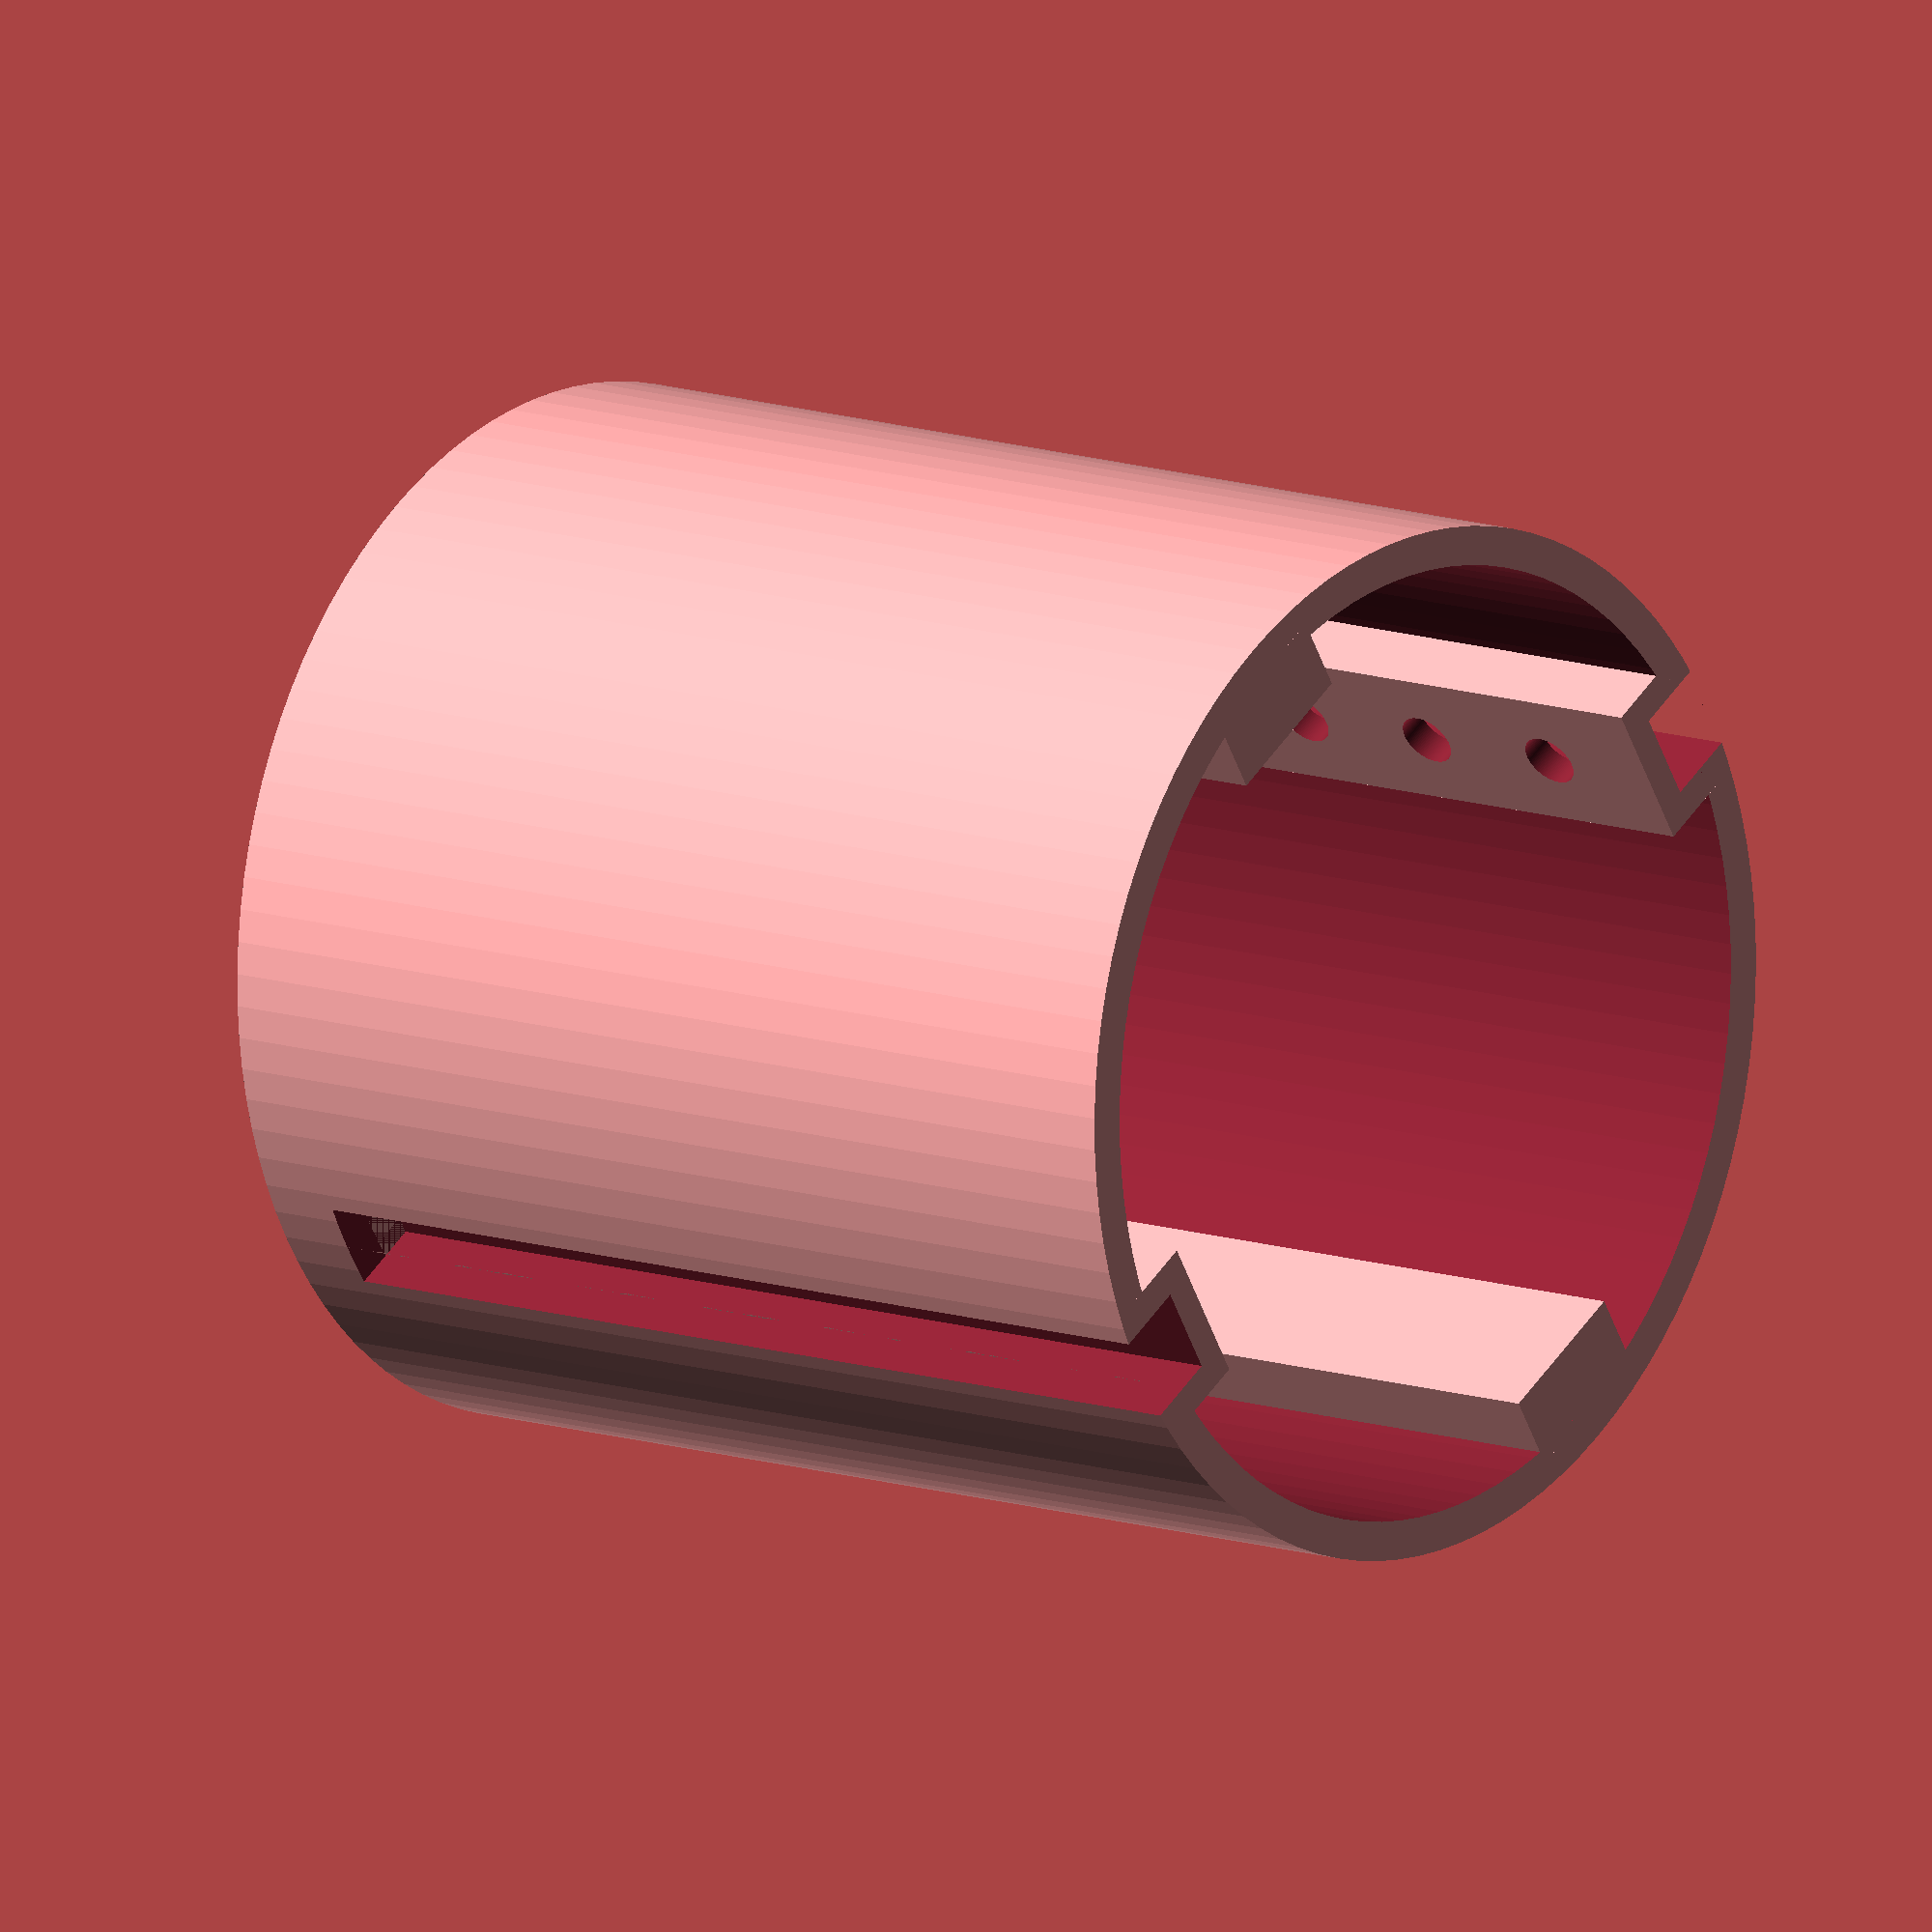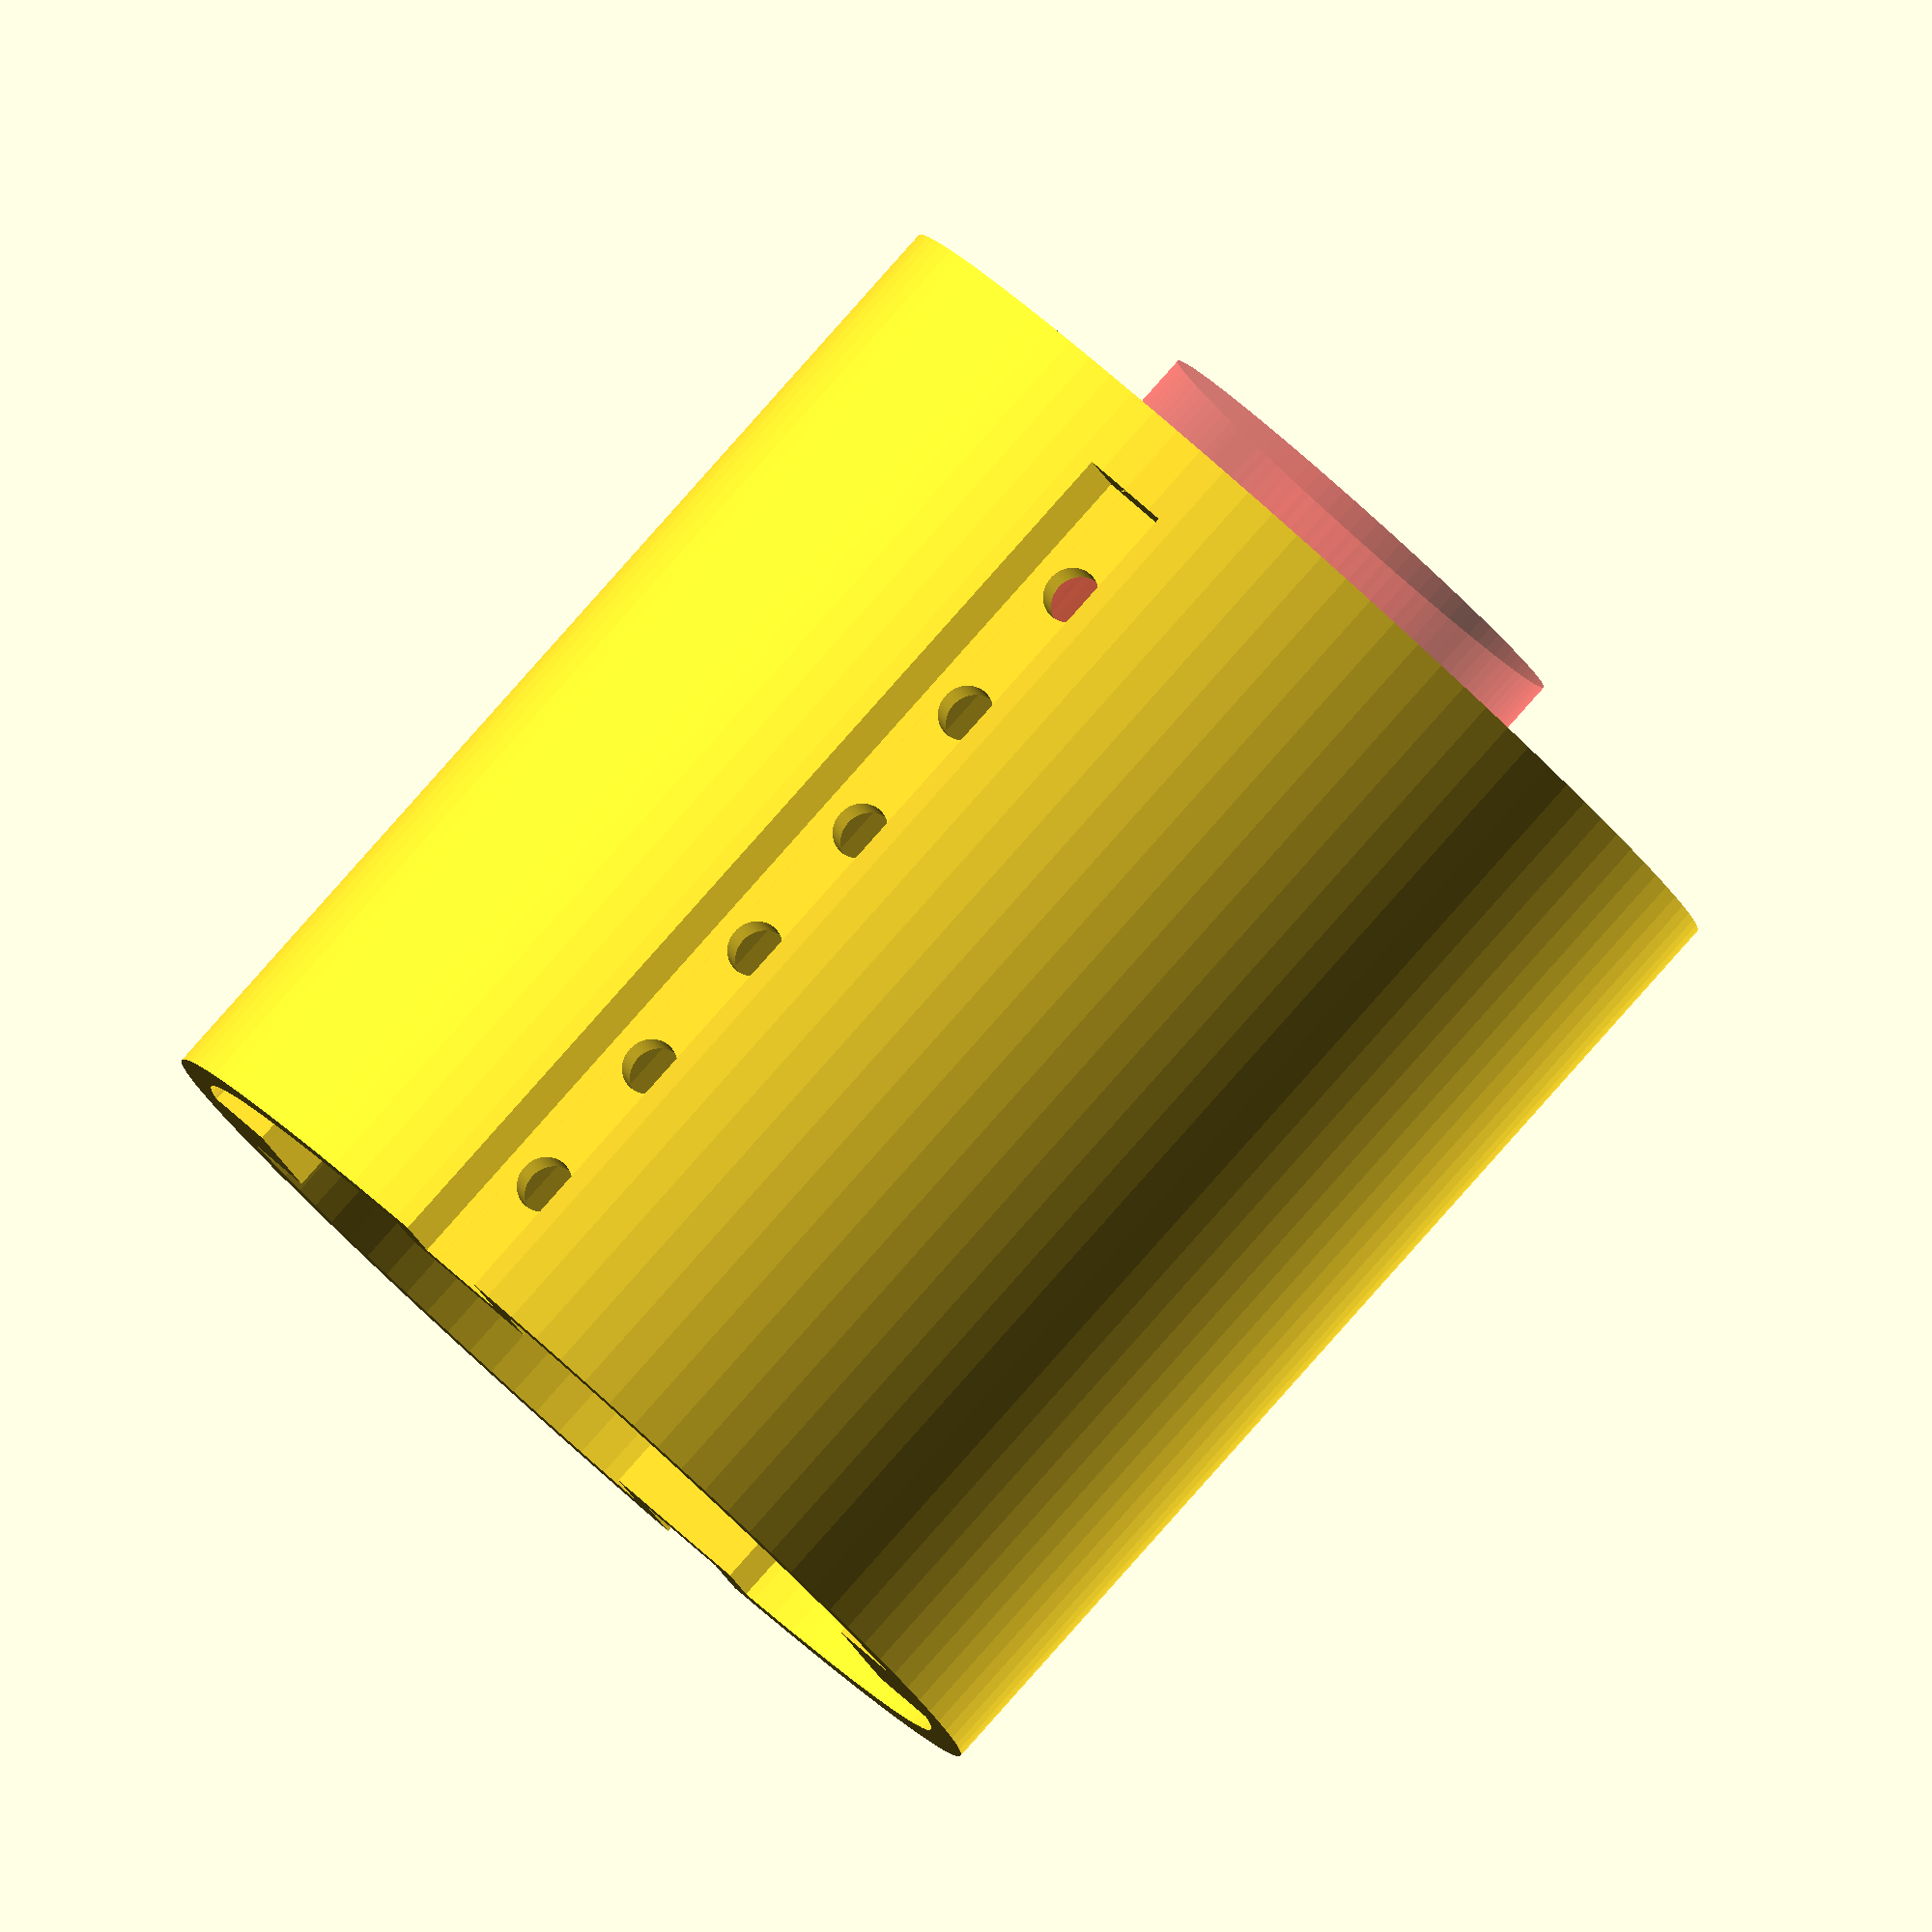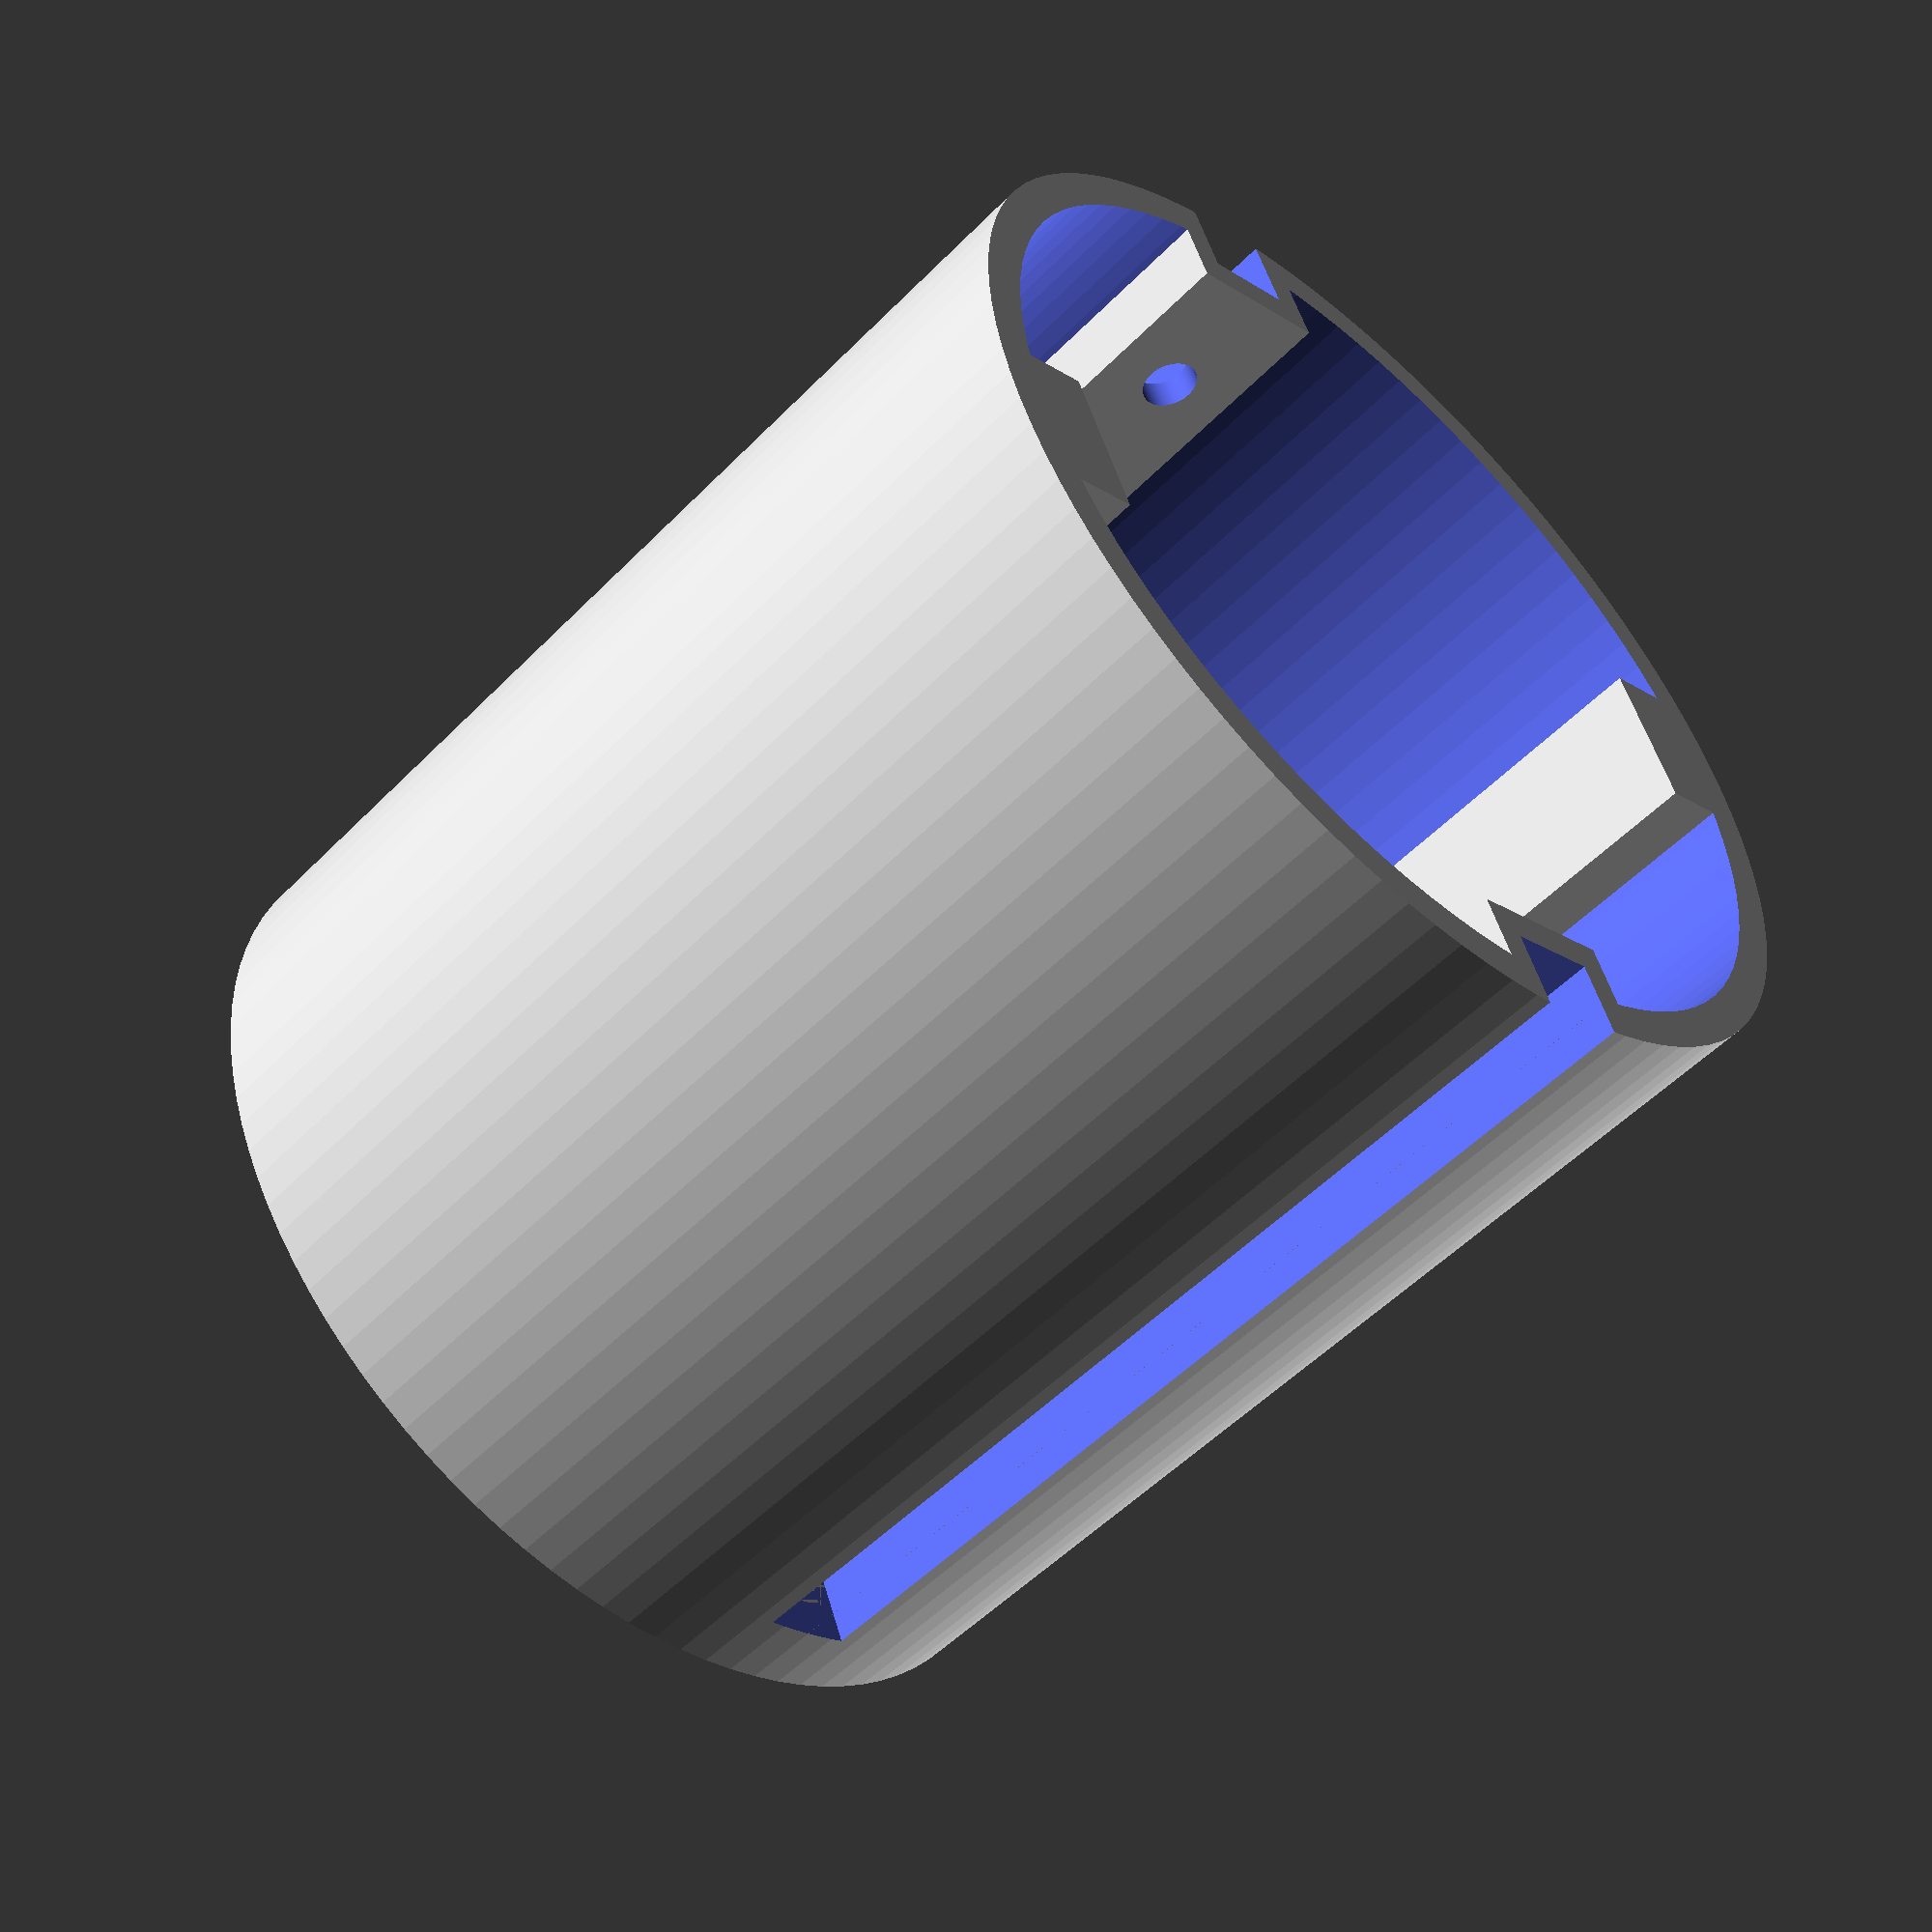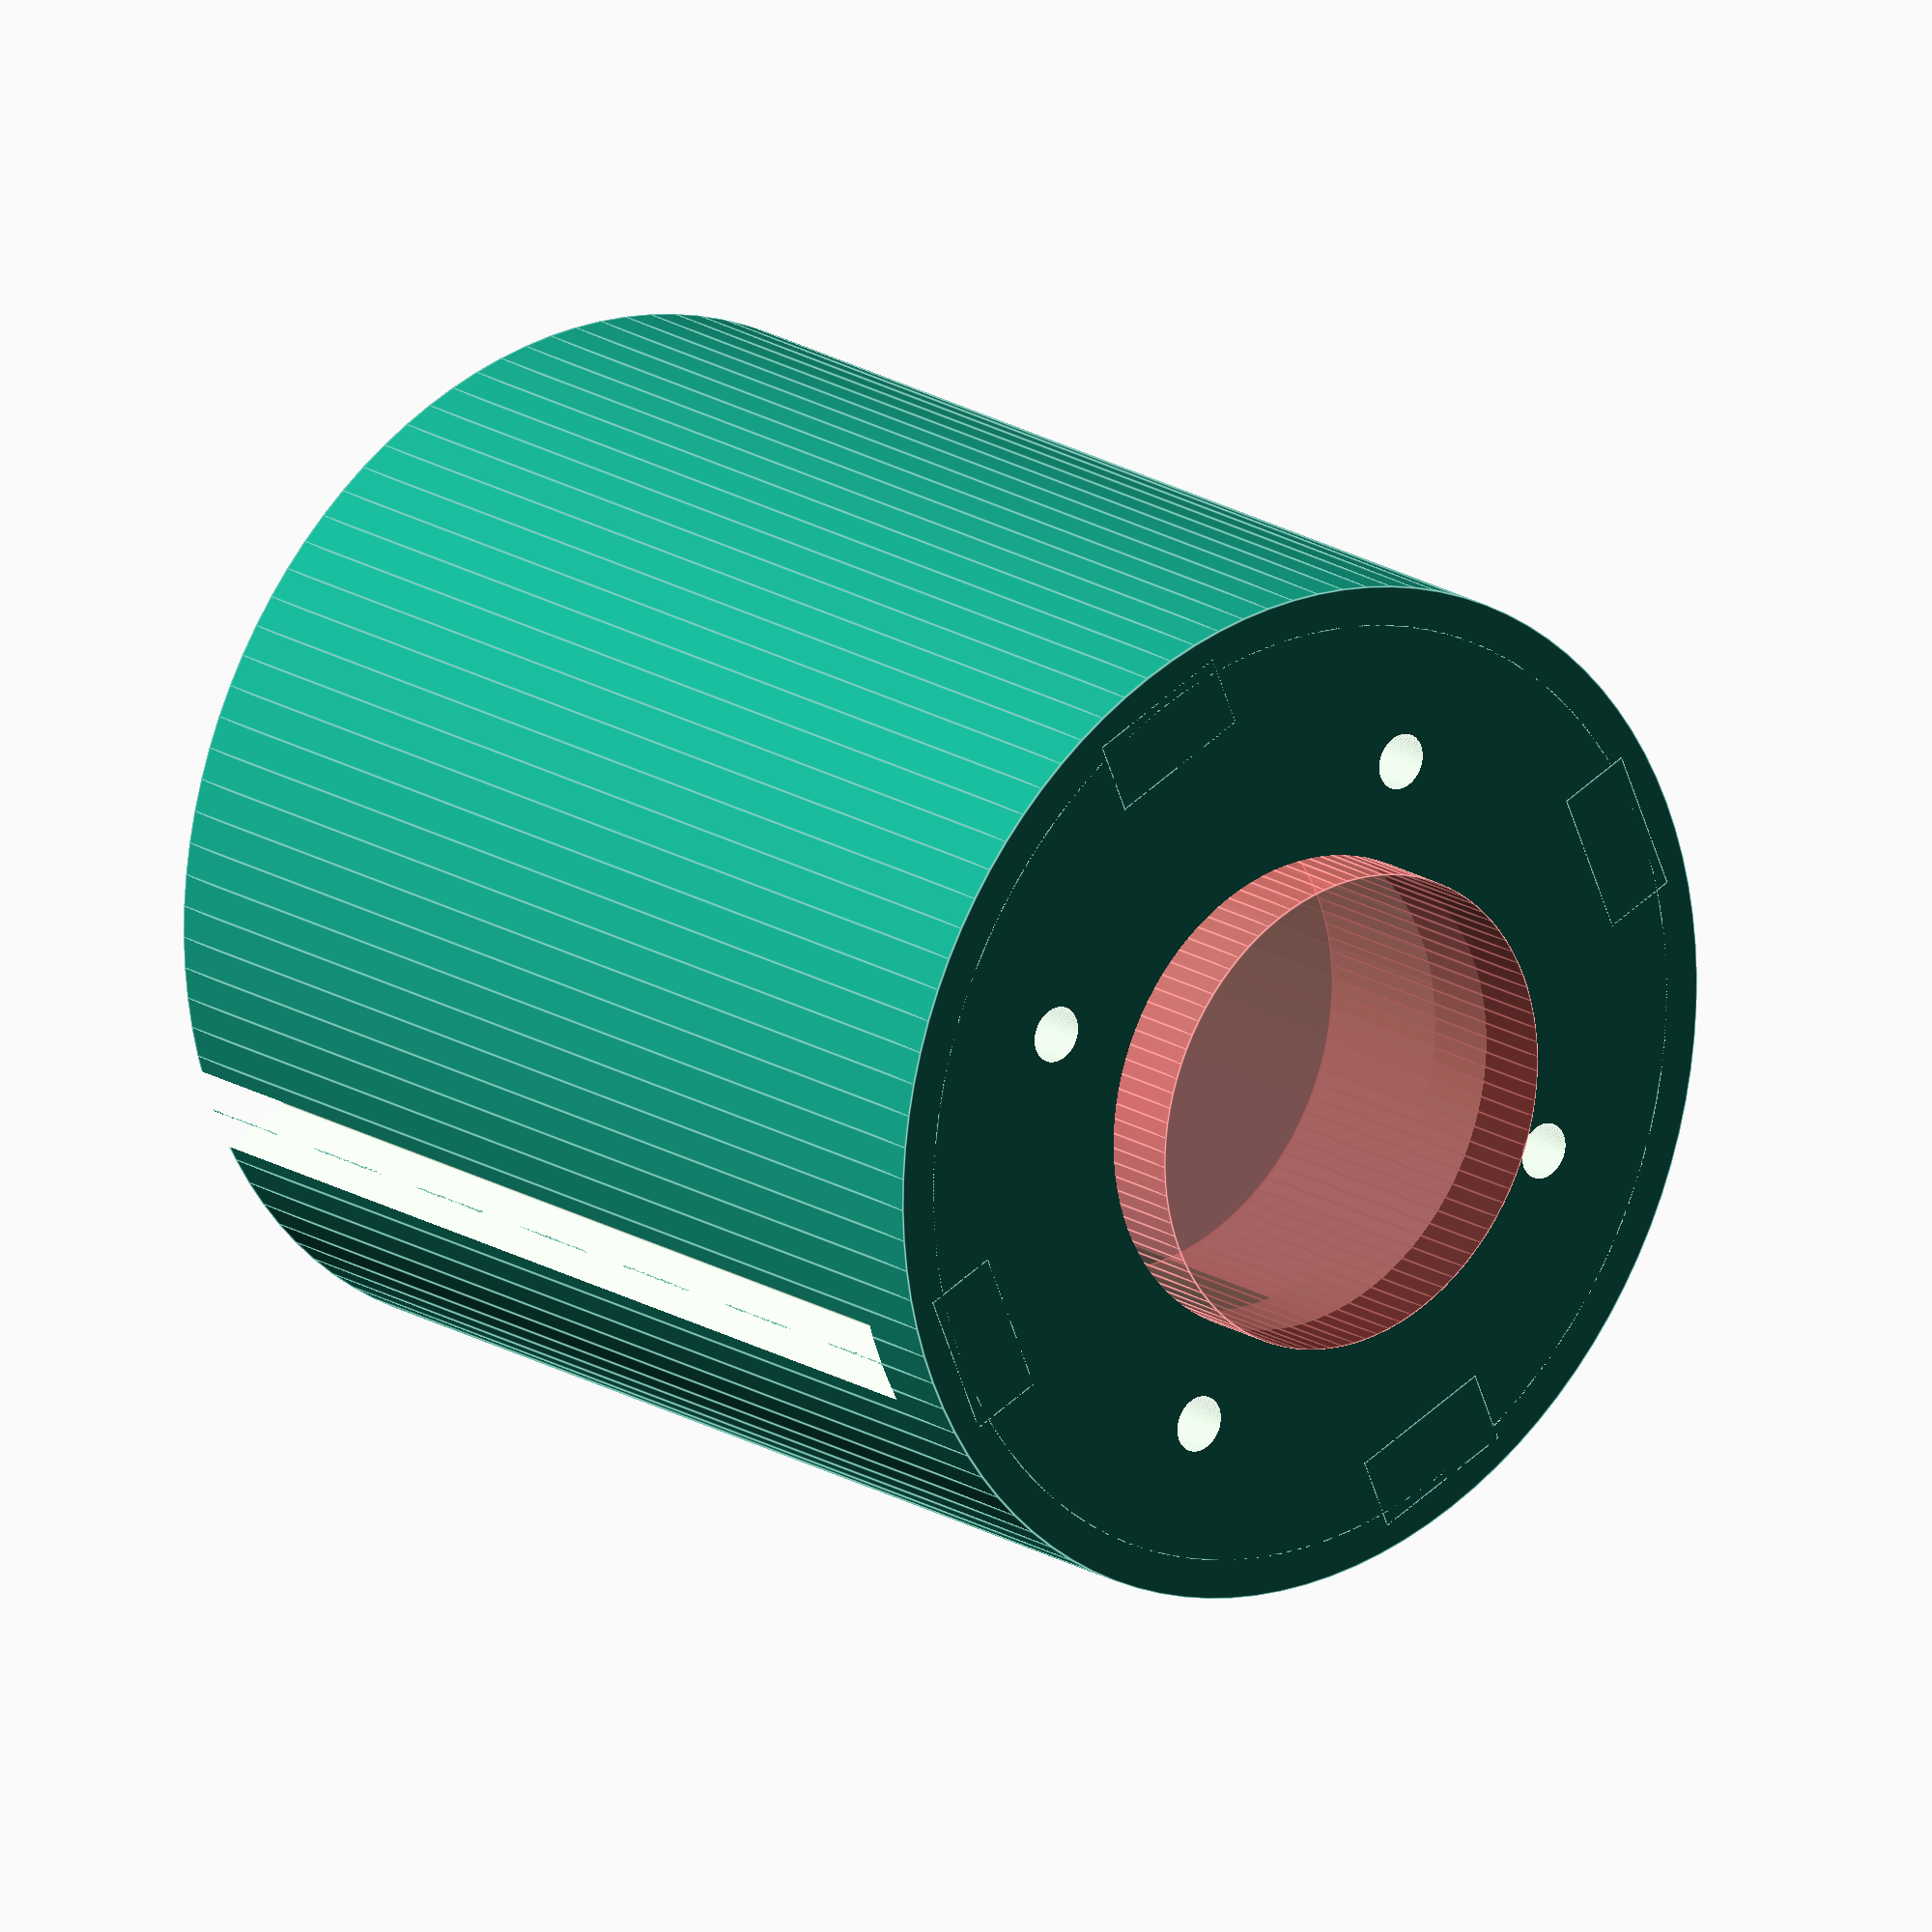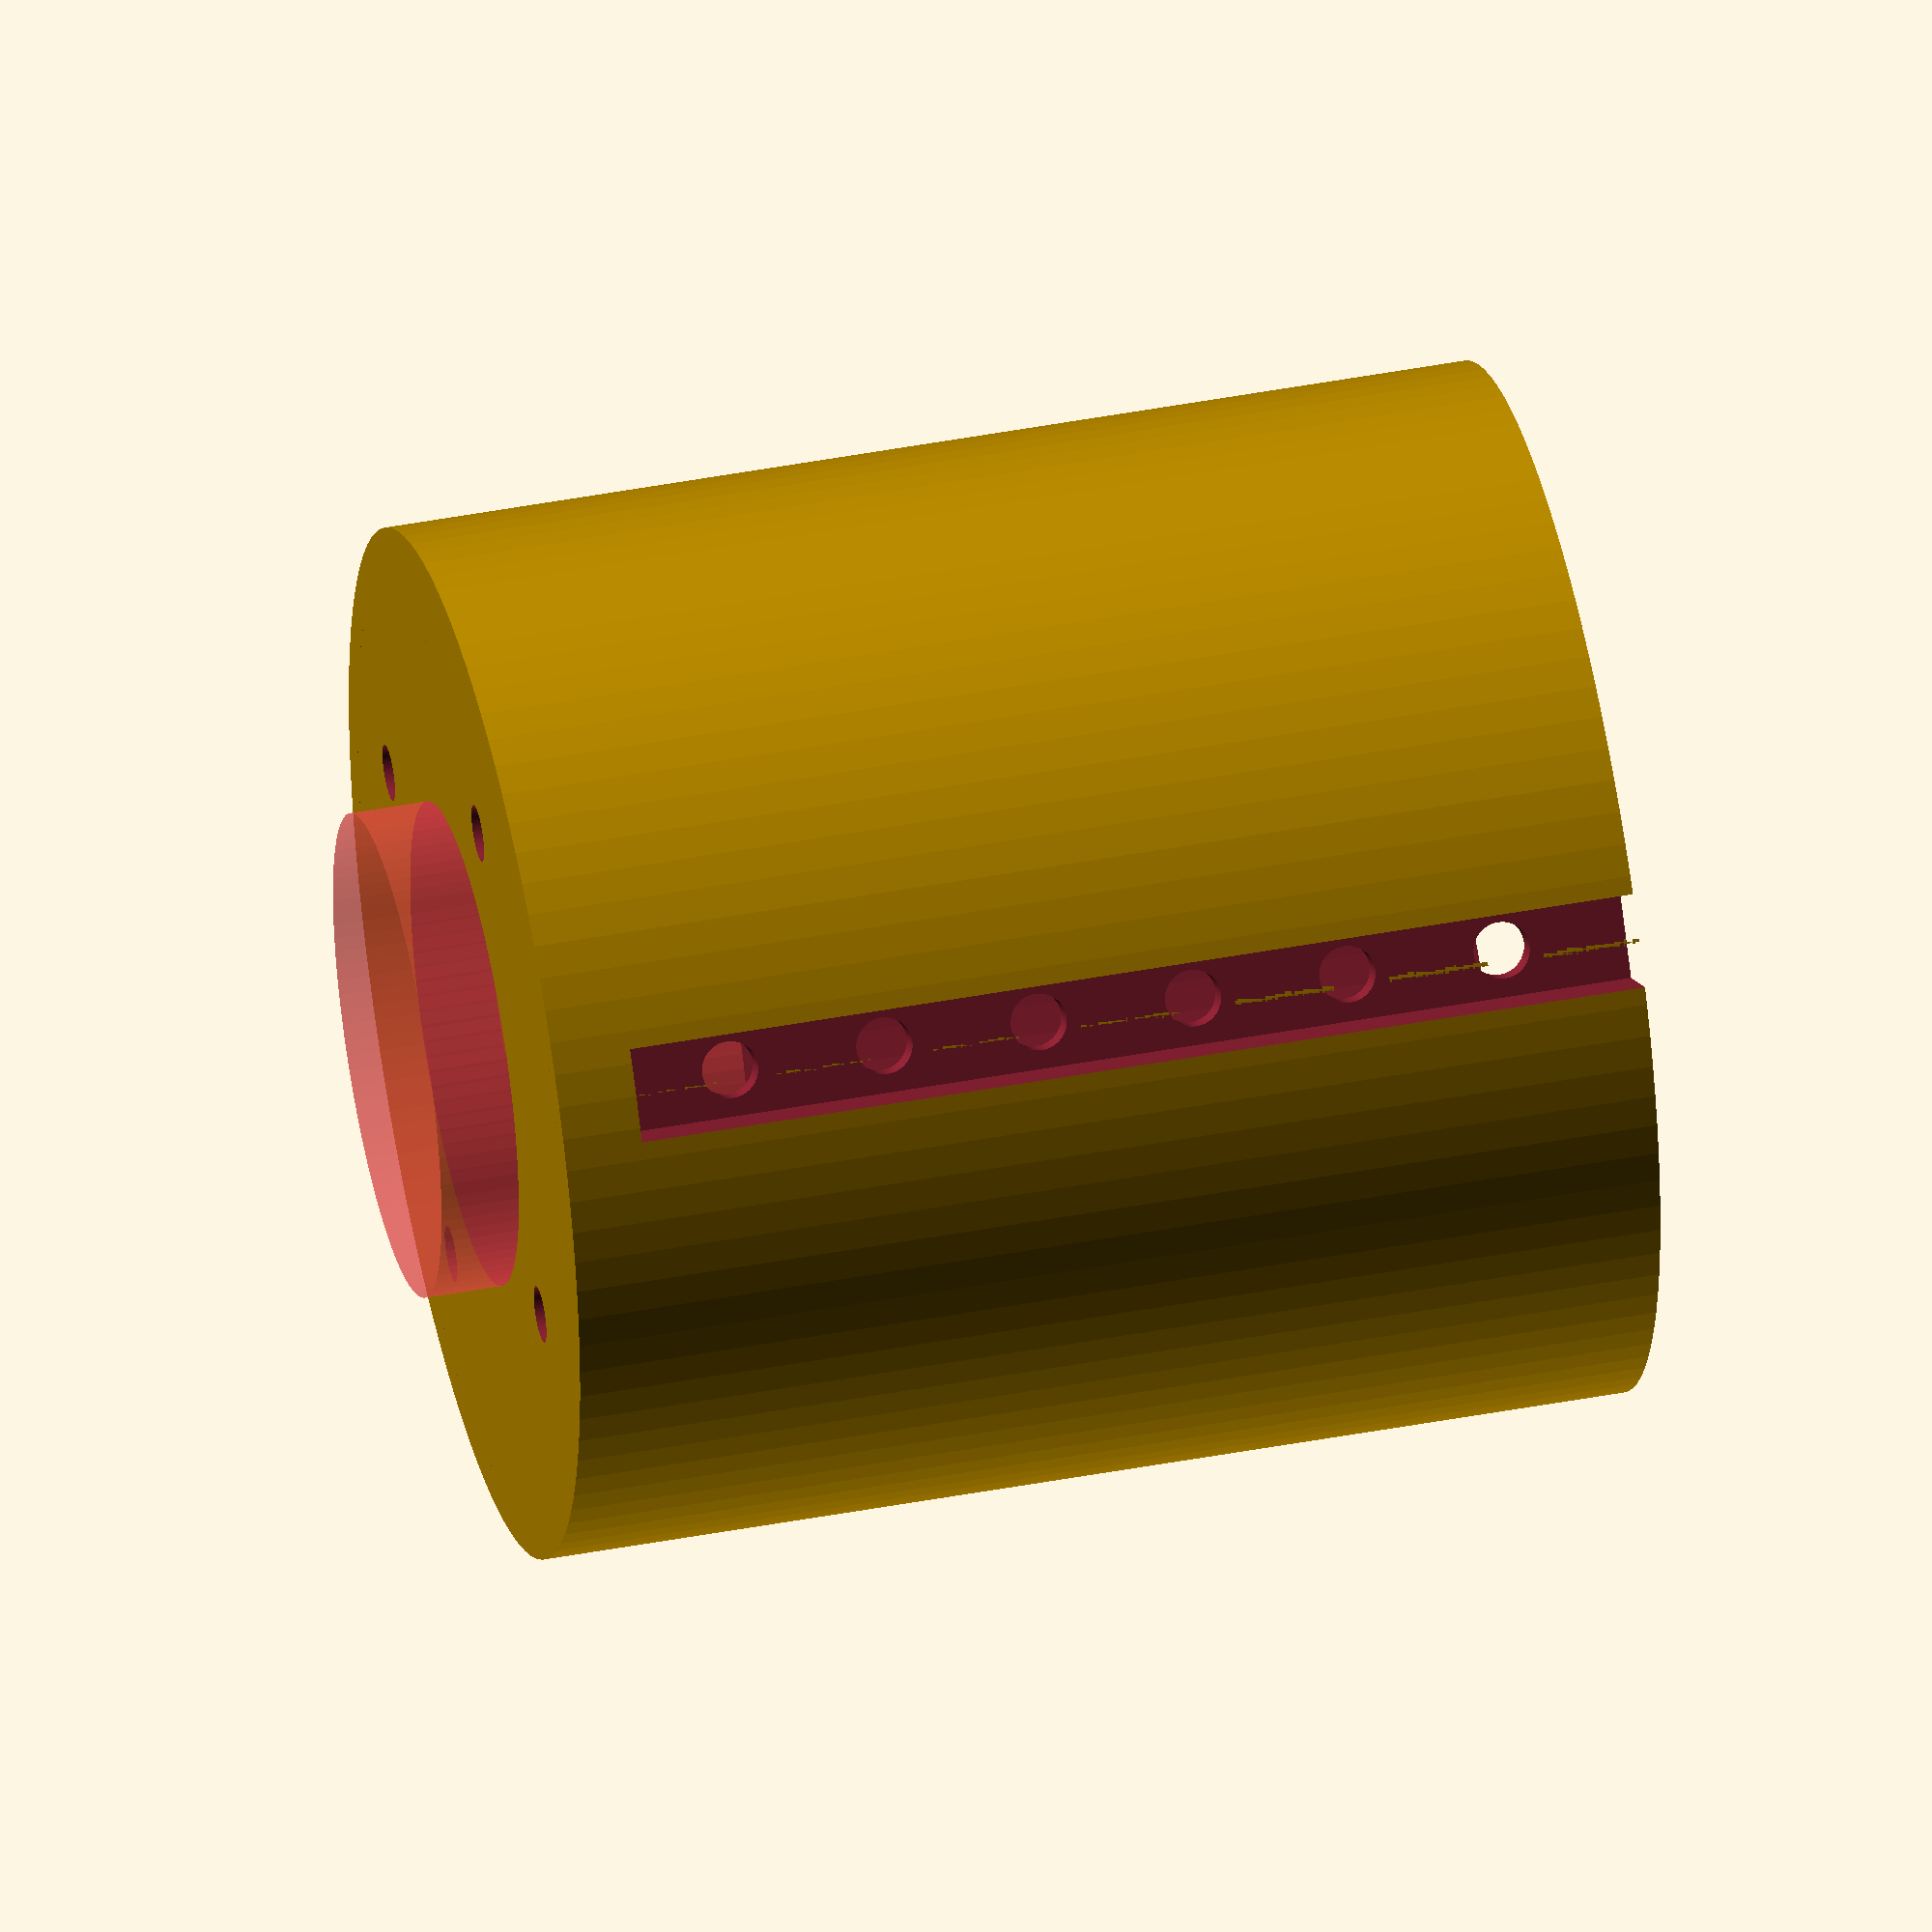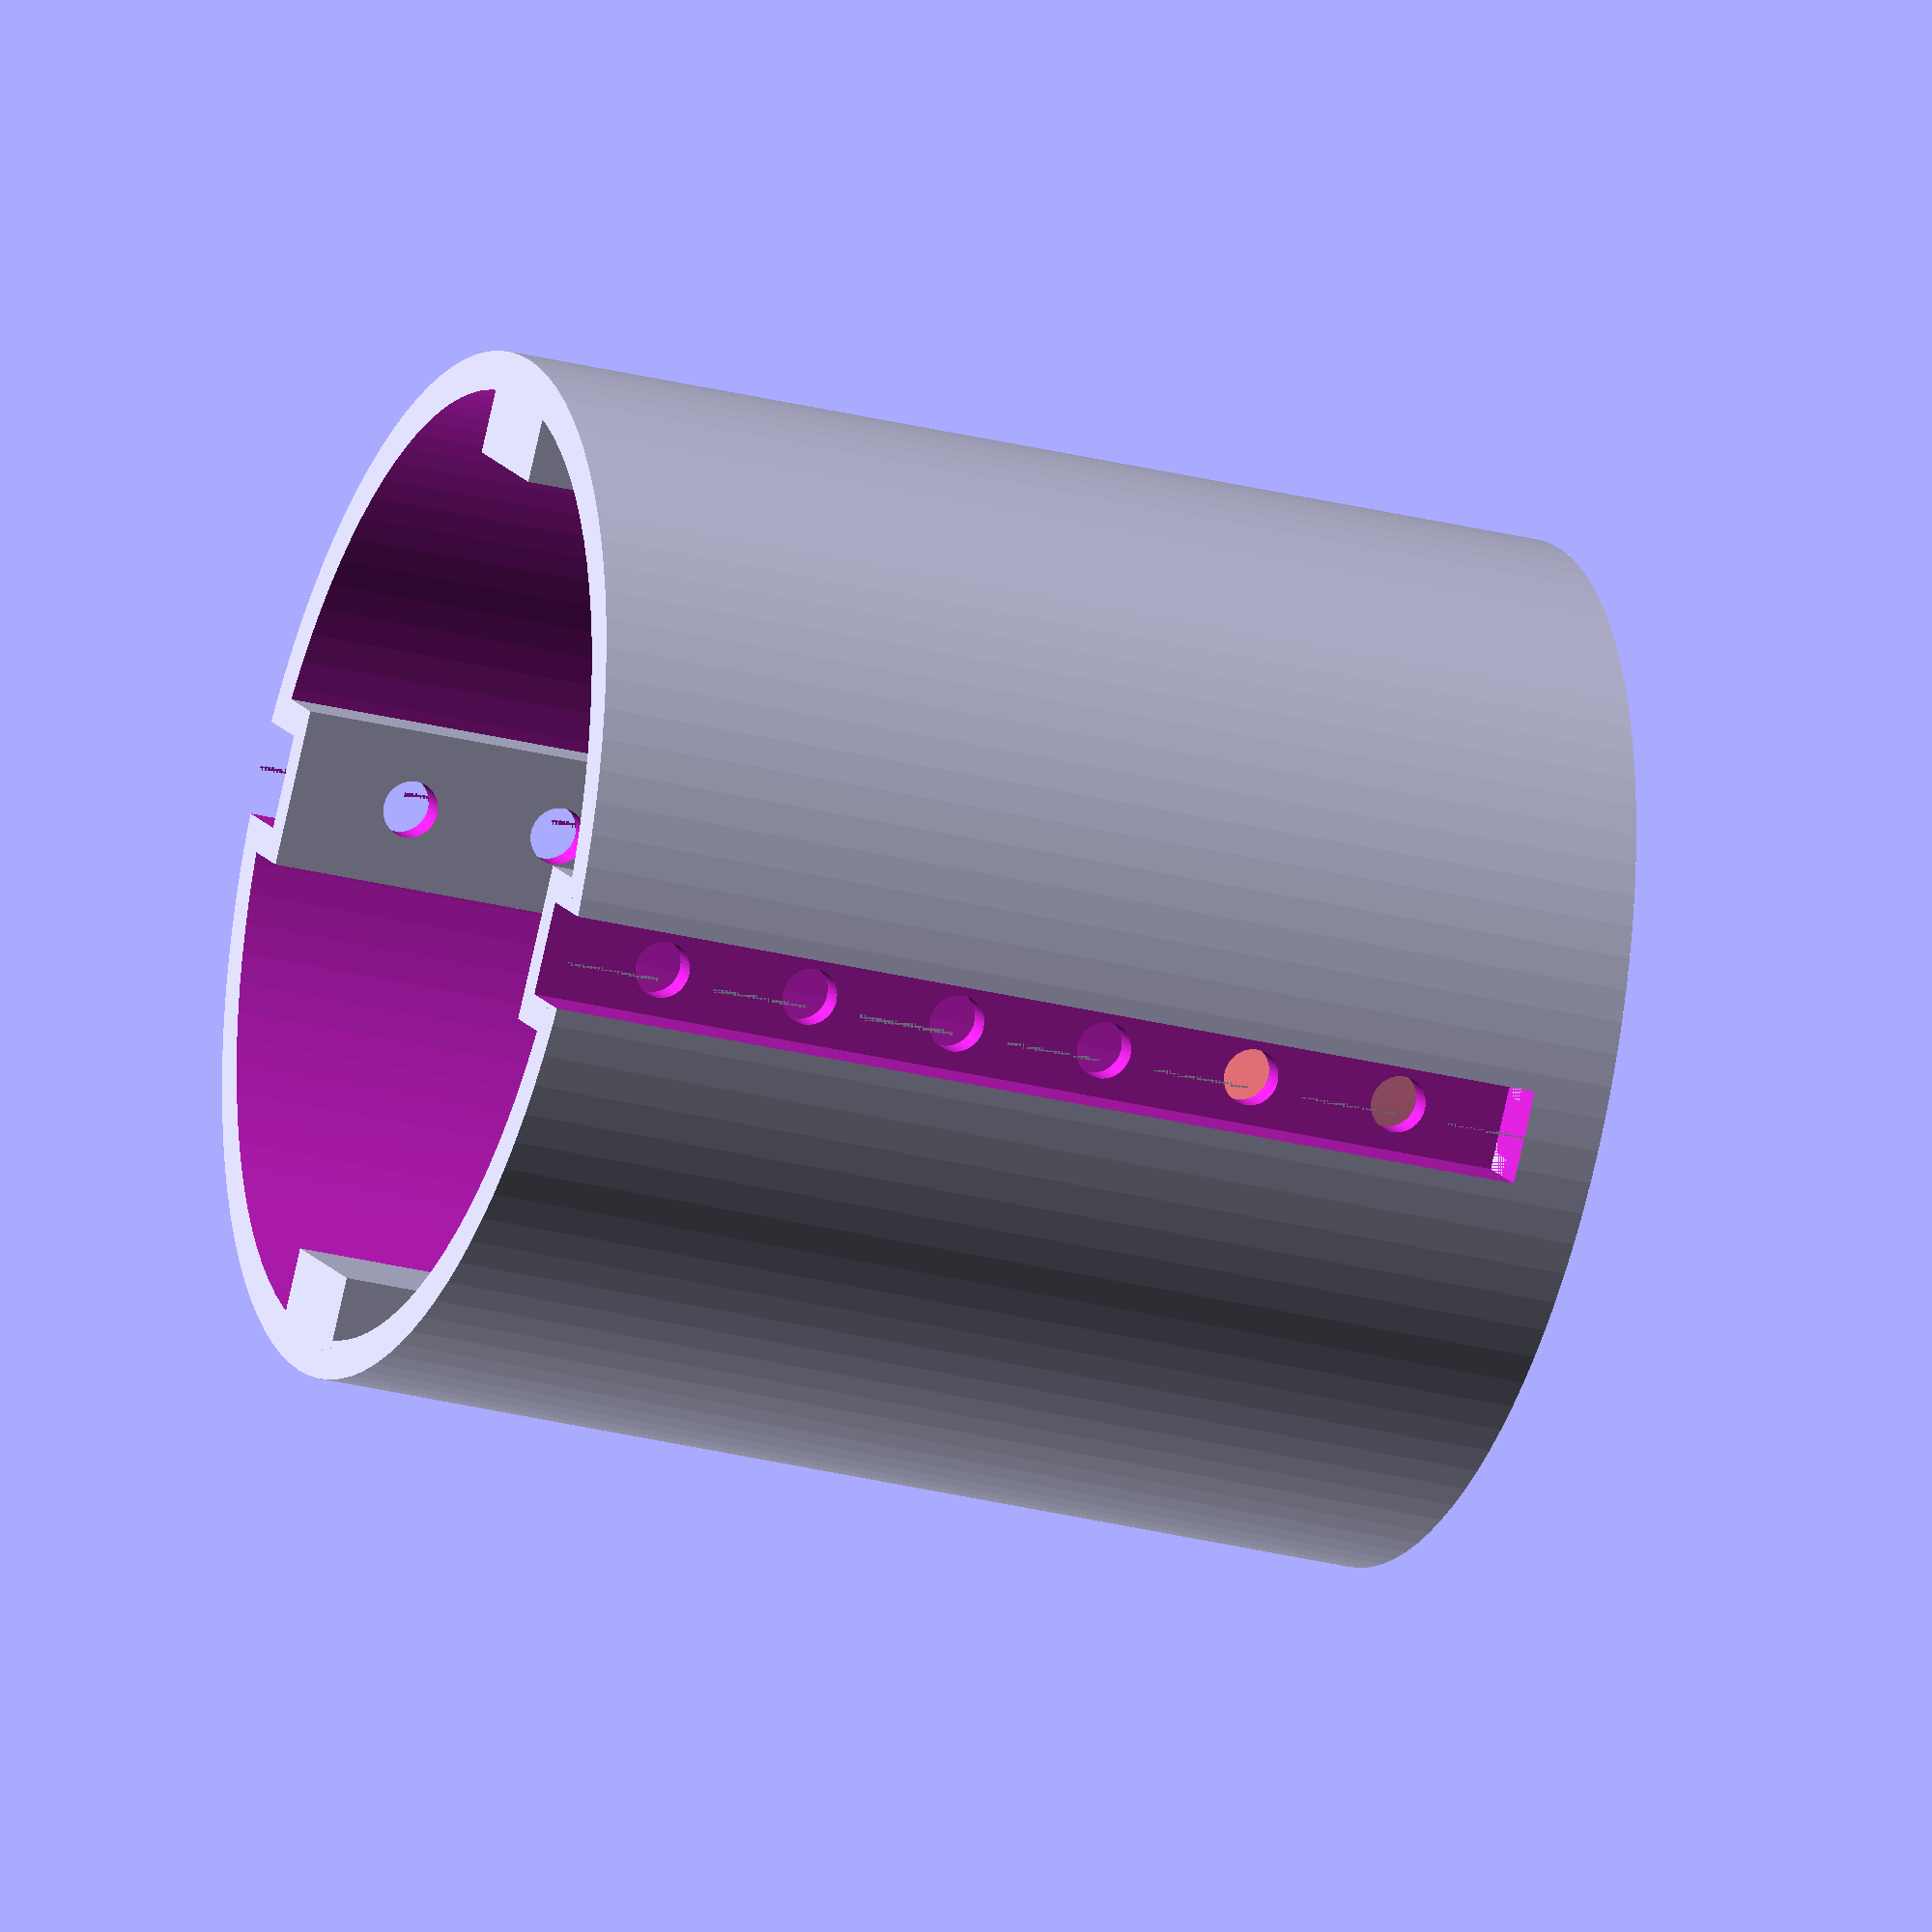
<openscad>
// FabScan NEMA 17 motor mount
// CEB




rotate ([0,180,0]) main();

module main() {
    motorMount();
	neck();
	
 }

 module motorMount() {
       difference() {
	     // translate([-21.5,-21.5,0]) cube([43,43,5]); // plate
		  translate([0,0,2.5])  cylinder(r=30.5, h=5,center=true,$fn=100); //mount screws
	      translate([15.5,15.5,0]) cylinder(r=1.81, h=20,center=true,$fn=100); //mount screws
          translate([-15.5,15.5,0]) cylinder(r=1.81, h=20,center=true,$fn=100); //mount screws
          translate([15.5,-15.5,0]) cylinder(r=1.81, h=20,center=true,$fn=100); //mount screws
          translate([-15.5,-15.5,0]) cylinder(r=1.81, h=20,center=true,$fn=100); //mount screws
		#  translate([0,0,0]) cylinder(r=15.5, h=20,center=true,$fn=100); //mount screws
        }
 }
 
 module neck( neckHeight = 70) {
   
      difference() {
         union() {
           difference() {    
               translate([0,0,5 - (neckHeight/2)])  cylinder(r=33, h=neckHeight,center=true,$fn=100); //neck
		       translate([0,0,4 - (neckHeight/2)])  cylinder(r=30.5, h=neckHeight + 5,center=true,$fn=100); //neck
           }	
           translate([-5,-31,5 - neckHeight]) cube([10,5,neckHeight]); // channel male	
           translate([-5,26,5 - neckHeight]) cube([10,5,neckHeight]); // channel male	
           translate([-31,-5,5 - neckHeight]) cube([5,10,neckHeight]); // channel male		
           translate([26,-5,5 - neckHeight]) cube([5,10,neckHeight]); // channel male			   
	     }
		 translate([-3,-33,-neckHeight])  cube([6,5,neckHeight]); // plate	
		 translate([-3,28,-neckHeight])  cube([6,5,neckHeight]); // plate
		 
		 for ( i = [1:floor((neckHeight / 10))]) {
		     translate([0,25, 3 - (10 * i)])    rotate([90,0,0]) cylinder(r=1.81, h=20,center=true,$fn=100); //mount screws
			 translate([0,-30, 3 - (10 * i)])   rotate([90,0,0]) cylinder(r=1.81, h=20,center=true,$fn=100); //mount screws
		 }

	  }
 }
 
 
 
 
/*
module mount() {

  difference() { 
	union() {
		translate([0,0,9]) cylinder(r=15, h=20,center=true,$fn=100);
		cylinder(r=100, h=3,center=true,$fn=100);
		difference() {
			translate([0,0,6]) cylinder(r=100, h=10,center=true,$fn=100);
			translate([0,0,6]) cylinder(r=96, h=11,center=true,$fn=100);
		}
		difference() {
			translate([0,0,6]) cylinder(r=34, h=10,center=true,$fn=100);
			translate([0,0,6]) cylinder(r=30, h=11,center=true,$fn=100);
		}
		difference() {
			translate([0,0,6]) cylinder(r=64, h=10,center=true,$fn=100);
			translate([0,0,6]) cylinder(r=60, h=11,center=true,$fn=100);
		}
		
		translate([0,-2,1]) cube([98,4,10]);
		translate([-98,-2,1]) cube([98,4,10]);
		translate([-2, -98,1]) cube([4,98,10]);
		translate([-2,0,1]) cube([4,98,10]);
	}
  
   translate([0,0,12]) cylinder(r=2.75,h=15,center=true,$fn=100); // stepper hole
   
   // Shaft holder
   translate([7,3,10])  rotate ([0,0,45])  shaftHolder();
   translate([9, -5,10])  rotate ([0,0,135])  shaftHolder();
   translate([-5,-9,10])  rotate ([0,0,45])  shaftHolder();
   translate([-3,7,10])  rotate ([0,0,135])  shaftHolder();
   
   // security bolts
   
    translate([-4,75,1])  rotate ([0,0,0])  platePoints();
    translate([-4,-83,1]) rotate ([0,0,0])  platePoints(); 
    translate([-4,45,1])  rotate ([0,0,0])  platePoints();
    translate([-4,-53,1]) rotate ([0,0,0])  platePoints(); 
	translate([-4,18,1])  rotate ([0,0,0])  platePoints();
    translate([-4,-26,1]) rotate ([0,0,0])  platePoints();
	
	translate([83,-4,1])  rotate ([0,0,90])  platePoints();
    translate([-75,-4,1])  rotate ([0,0,90])  platePoints(); 
    translate([56,-4,1])  rotate ([0,0,90])  platePoints();
    translate([-45,-4,1])  rotate ([0,0,90])  platePoints(); 
	translate([26,-4,1])  rotate ([0,0,90])  platePoints();
    translate([-18,-4,1])  rotate ([0,0,90])  platePoints();
  }
  
}

module shaftHolder() {
          cube([3.1,6.1,9]);
		  translate([3,3,4.5]) rotate ([0,90,0]) cylinder(r=1.81, h=20,center=true,$fn=100);  
		 
}


module platePoints() {
     translate([3.5,4,4.5]) rotate ([0,90,0]) cylinder(r=1.81, h=20,center=true,$fn=100);  
  		 
}

*/

</openscad>
<views>
elev=348.1 azim=58.5 roll=309.3 proj=o view=solid
elev=94.2 azim=160.4 roll=138.3 proj=o view=wireframe
elev=53.2 azim=338.3 roll=317.2 proj=p view=wireframe
elev=341.1 azim=292.5 roll=139.5 proj=o view=edges
elev=317.1 azim=125.0 roll=257.2 proj=o view=solid
elev=27.5 azim=126.8 roll=68.4 proj=o view=solid
</views>
